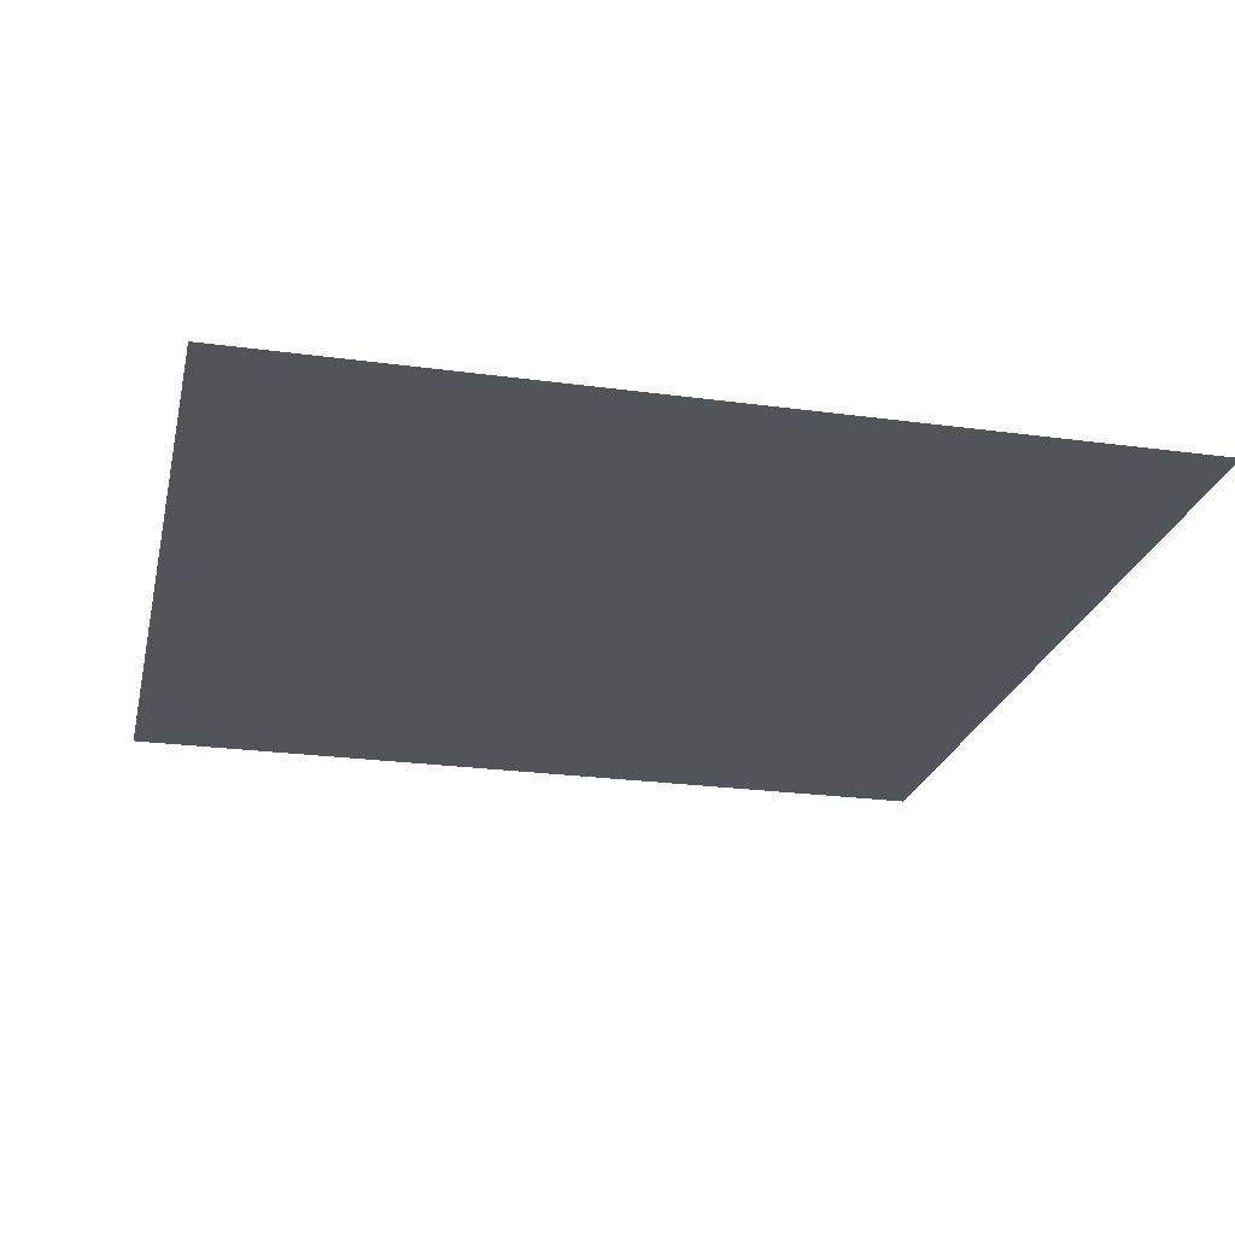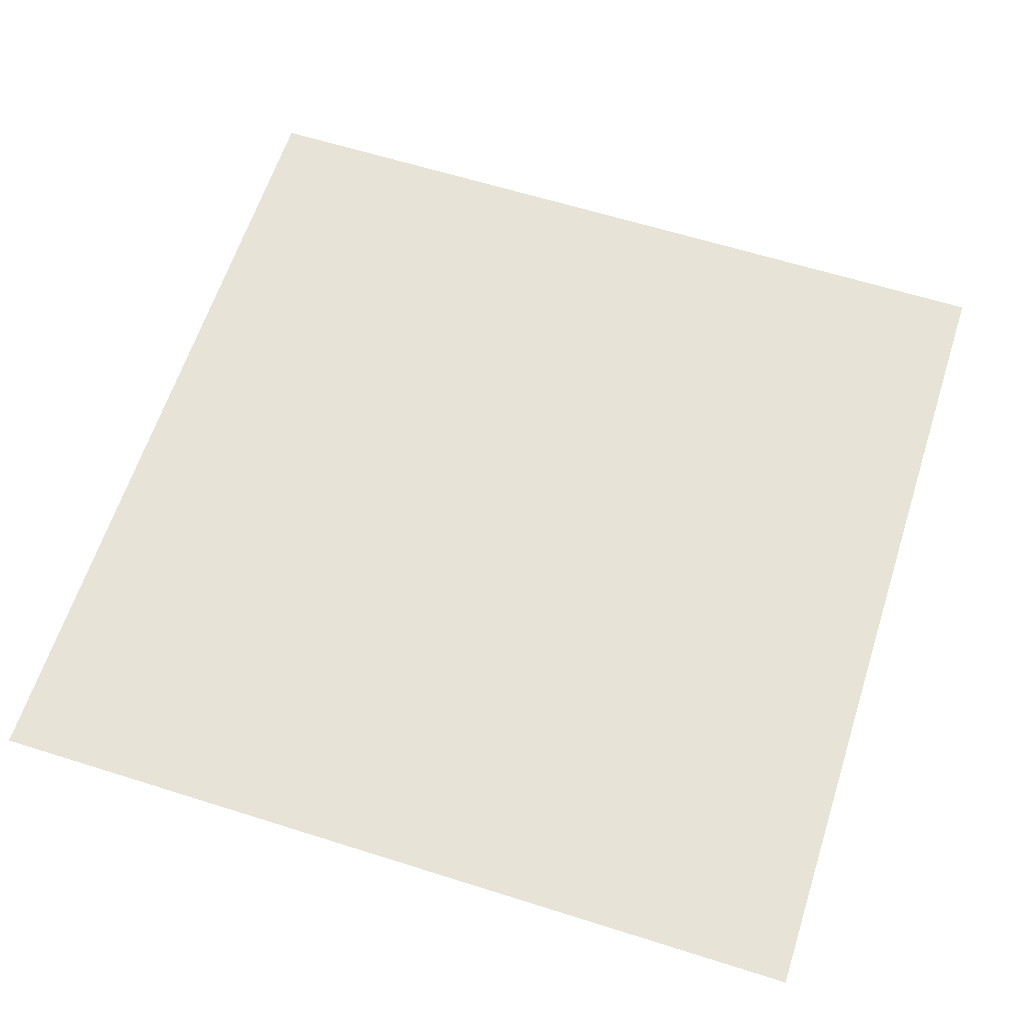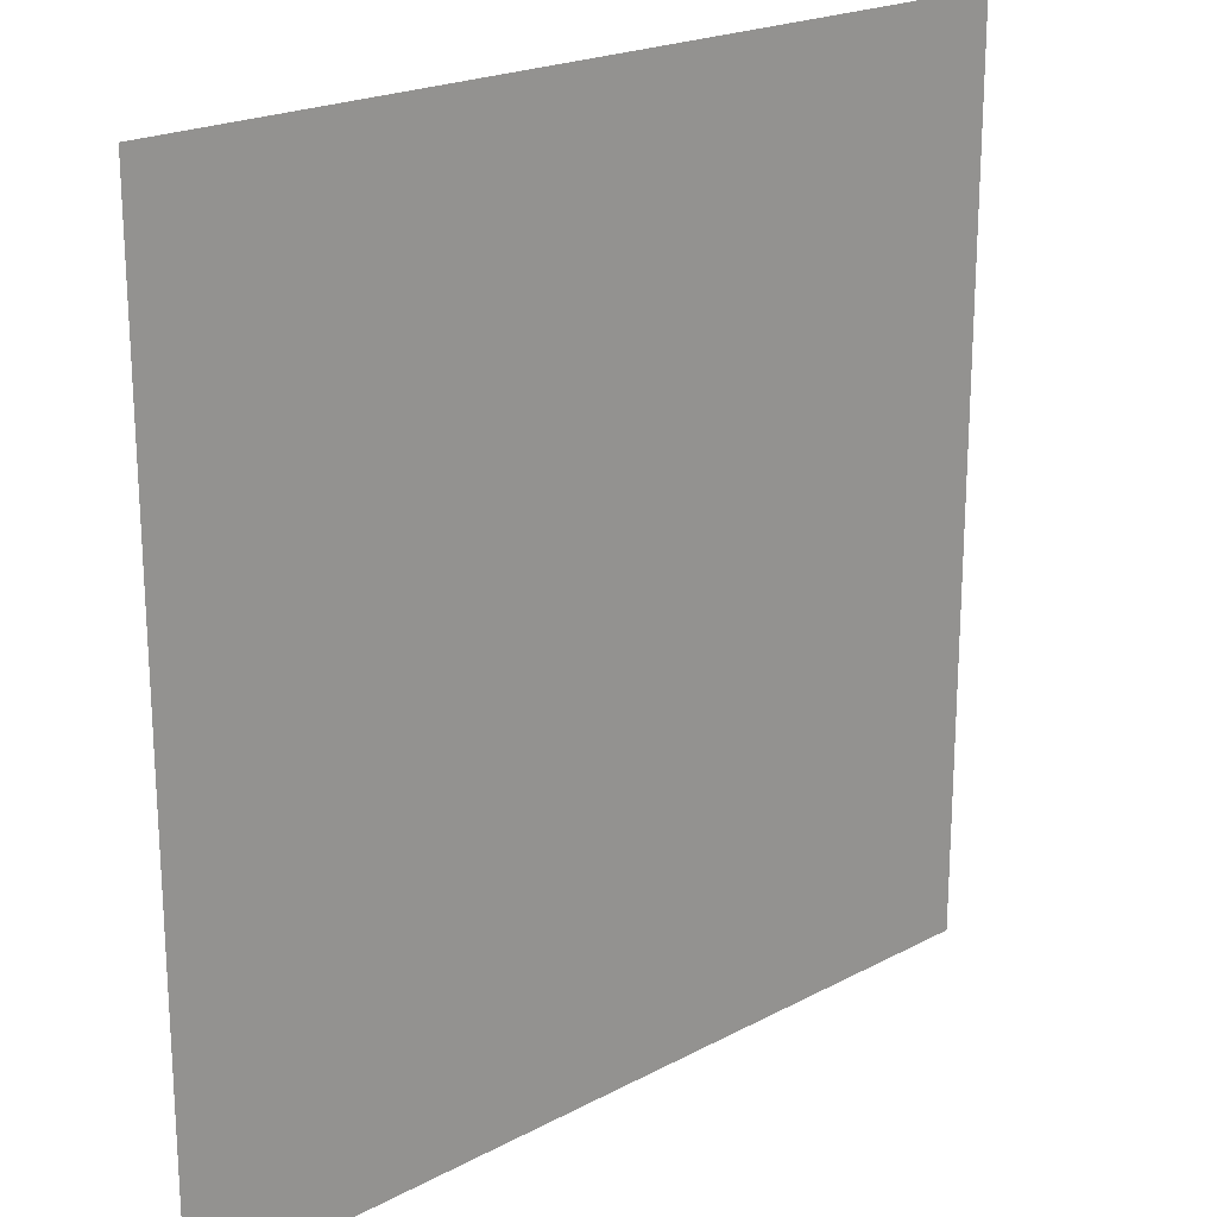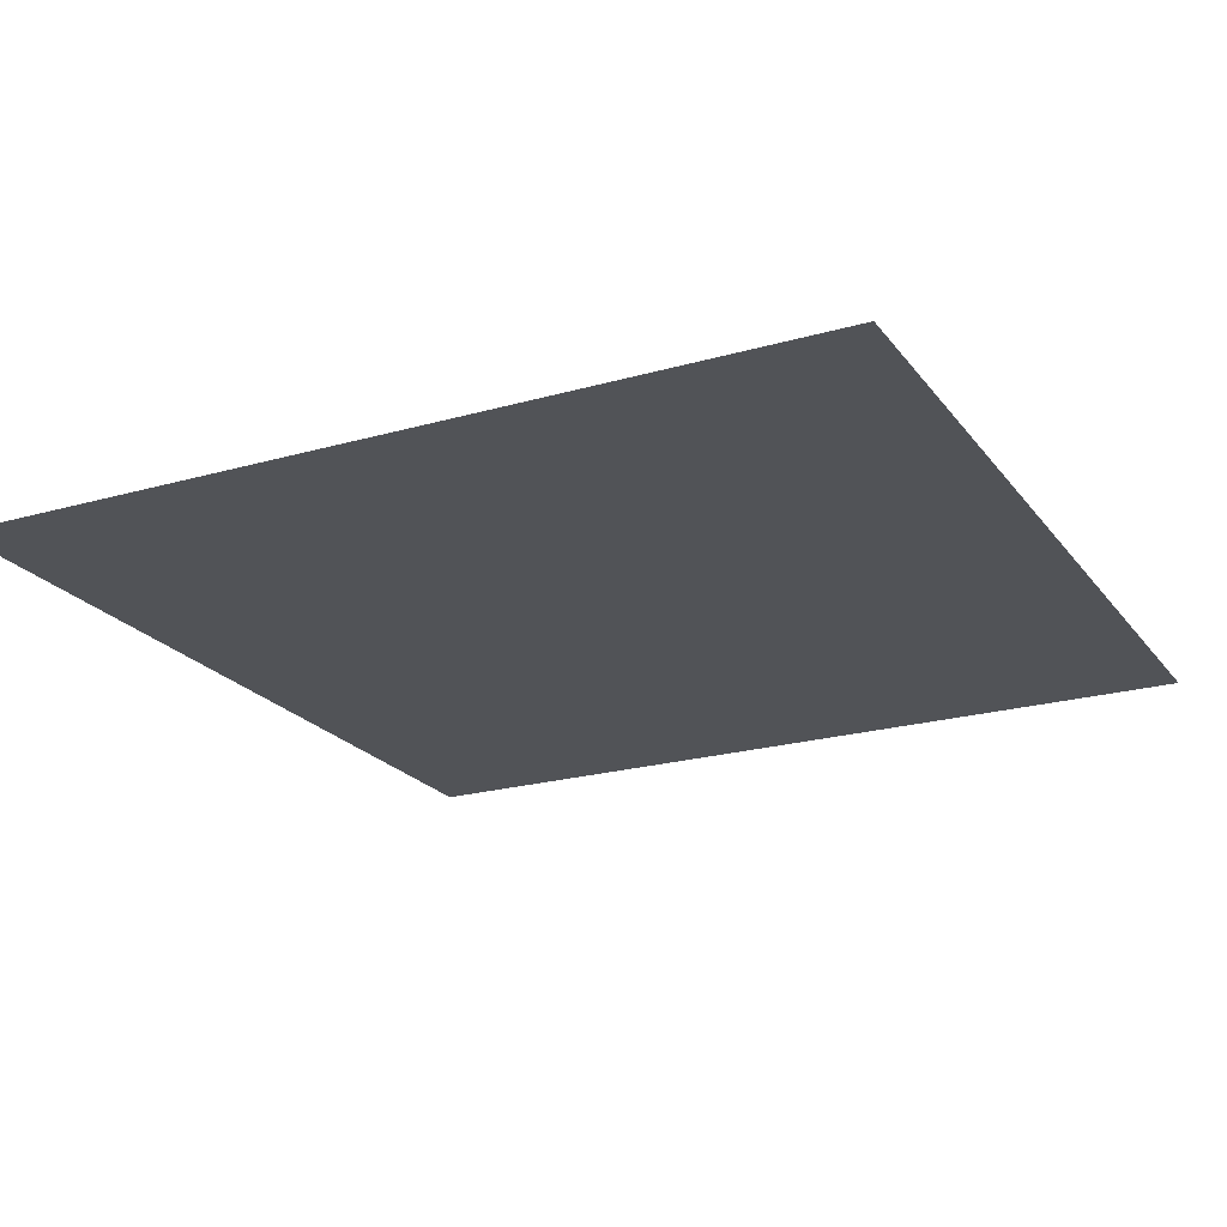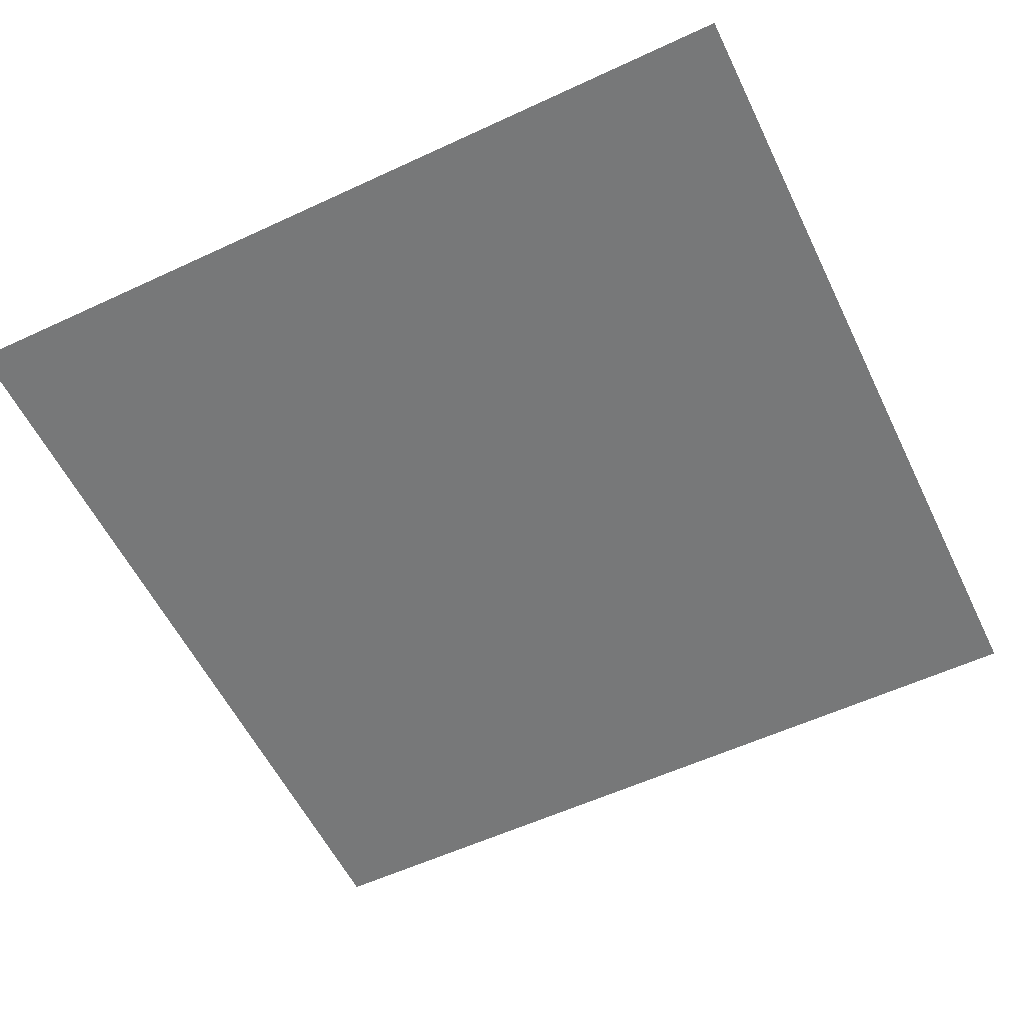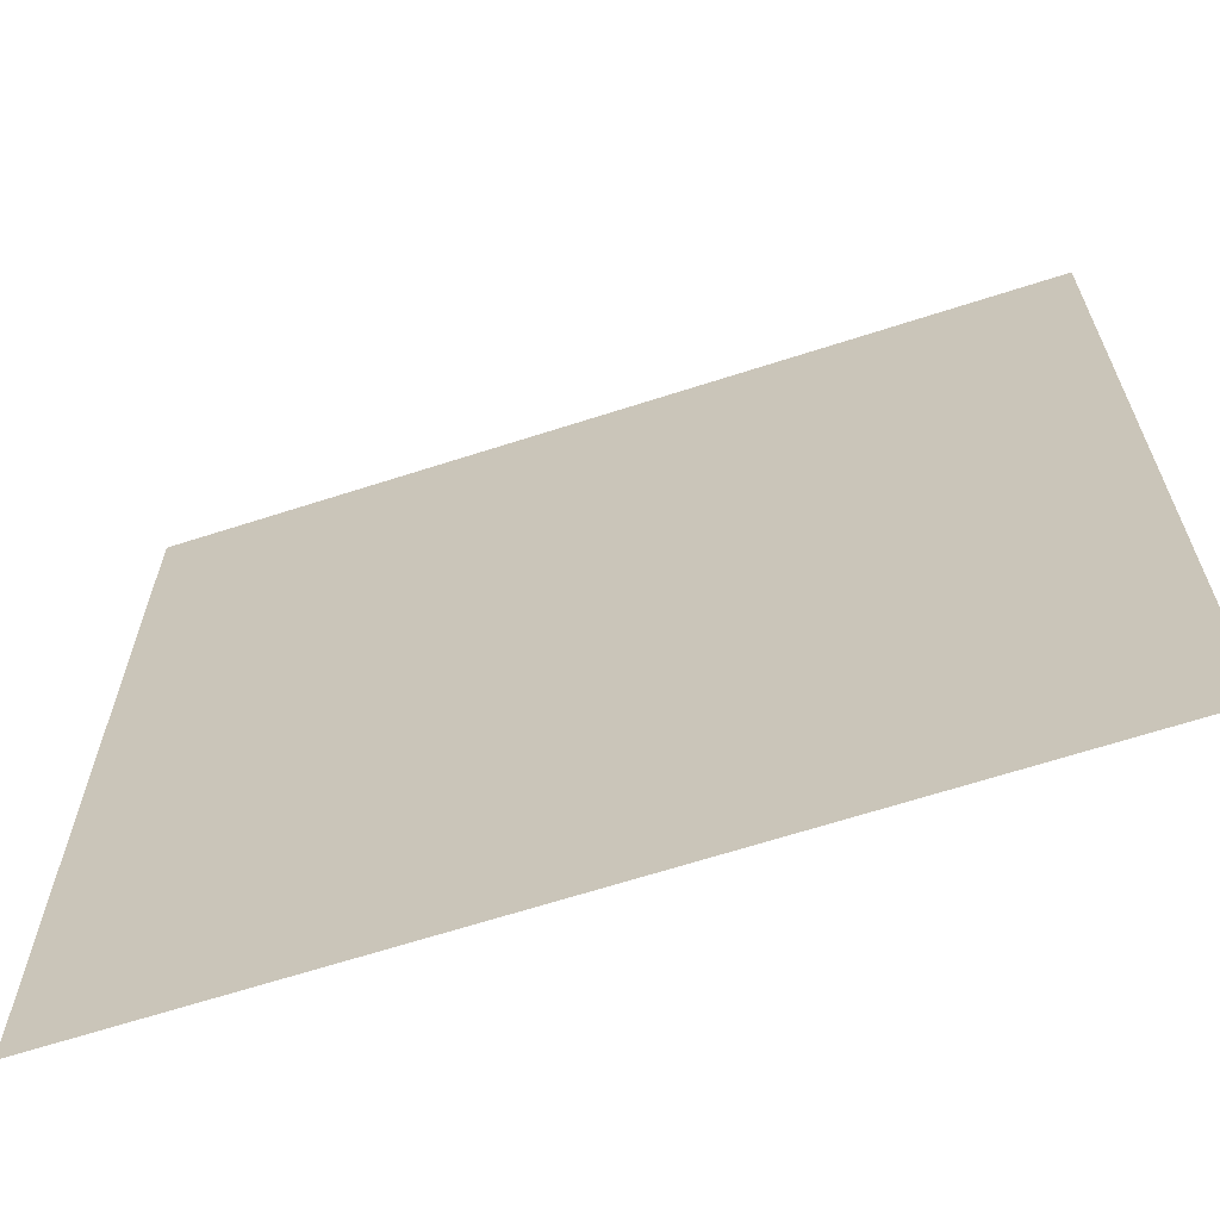
<metadata>
{"format":"obj","ext":"obj","renderer":"f3d","projection":"perspective","resolution":1024,"background":"white","views":[{"elev":-23.9,"azim":167.2,"up":"+Z"},{"elev":62.1,"azim":-72.2,"up":"+Z"},{"elev":20.9,"azim":-43.7,"up":"+Y"},{"elev":-21.8,"azim":26.7,"up":"+Z"},{"elev":-57.3,"azim":25.8,"up":"+Z"},{"elev":-65.5,"azim":18.0,"up":"+Y"}]}
</metadata>
<code>
v 1 1 1e-05
v 1 0 1e-05
v 0 0 1e-05
v 0 1 1e-05
v 0 1 1e-05
v 0 0 1e-05
v 1 0 1e-05
v 1 1 1e-05
f 1 2 3
f 3 4 1
f 5 6 7
f 7 8 5

</code>
